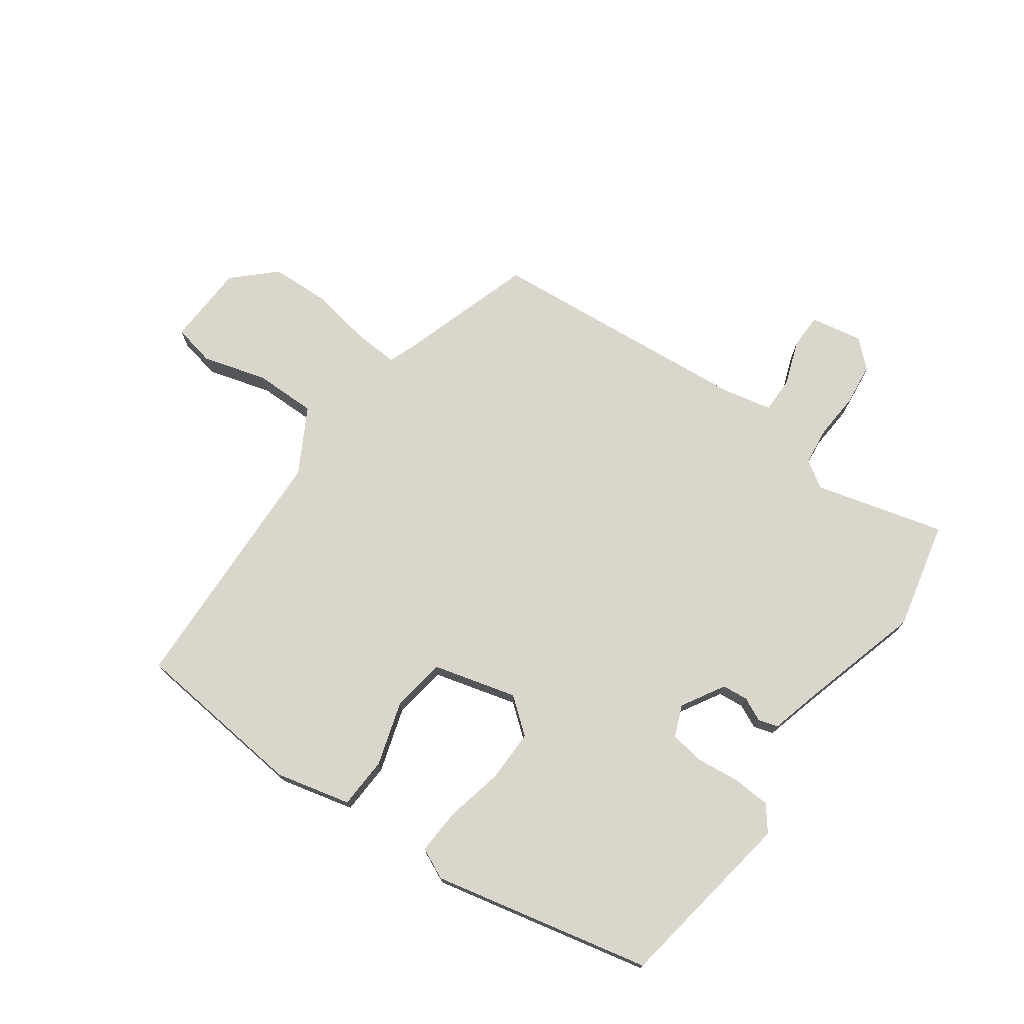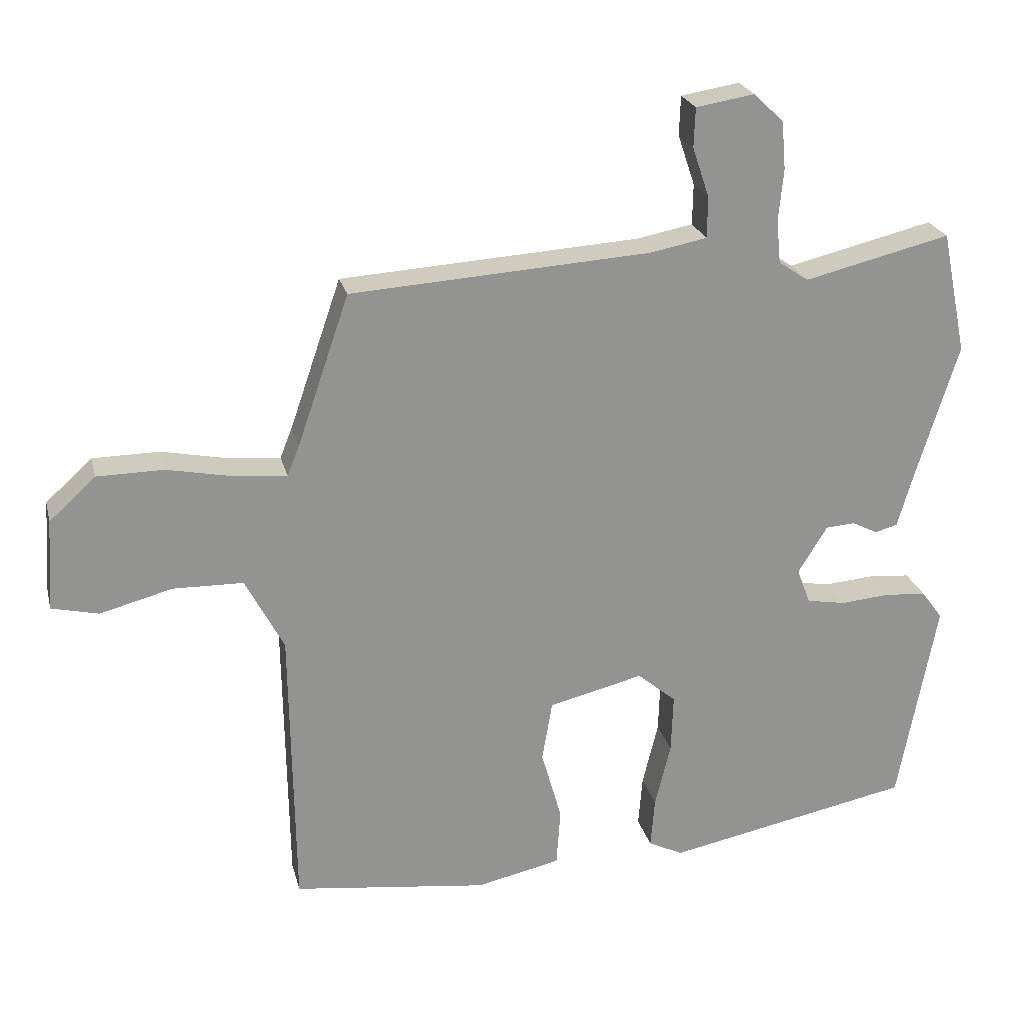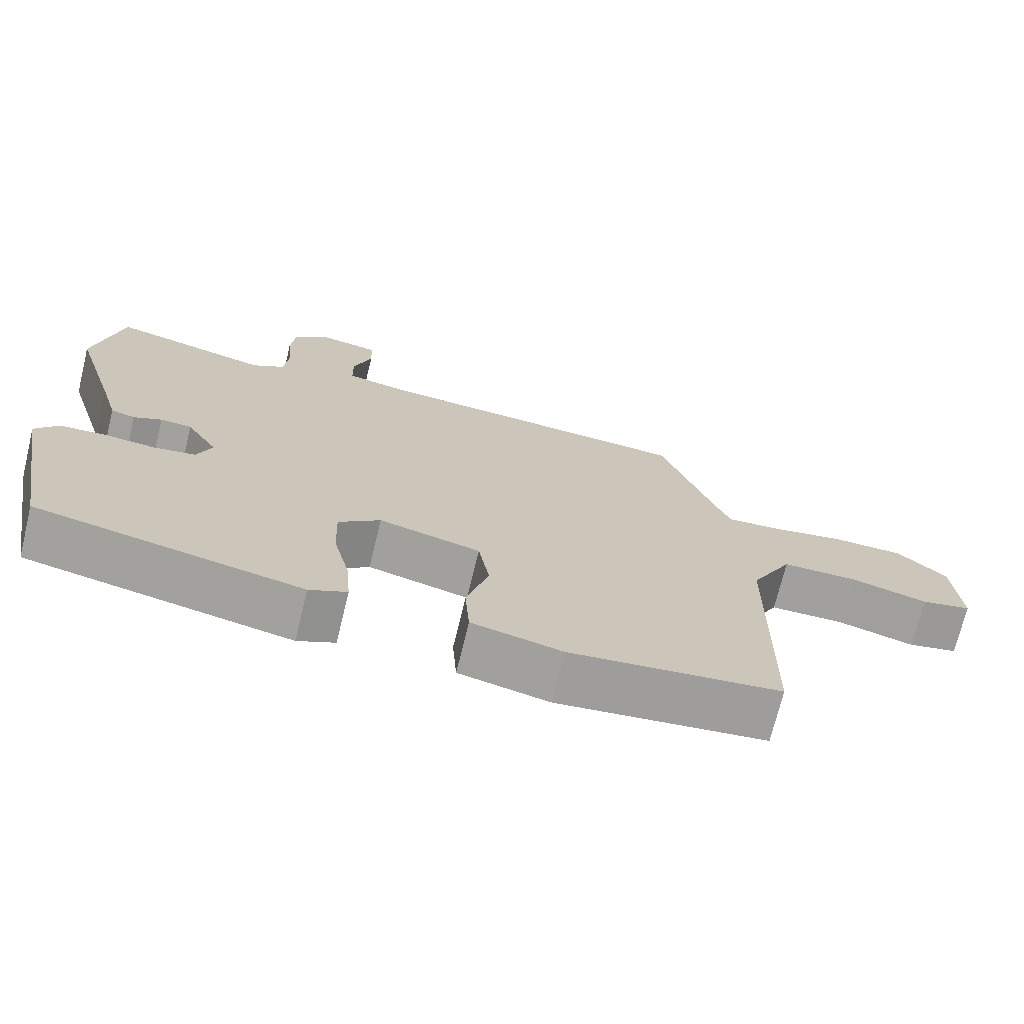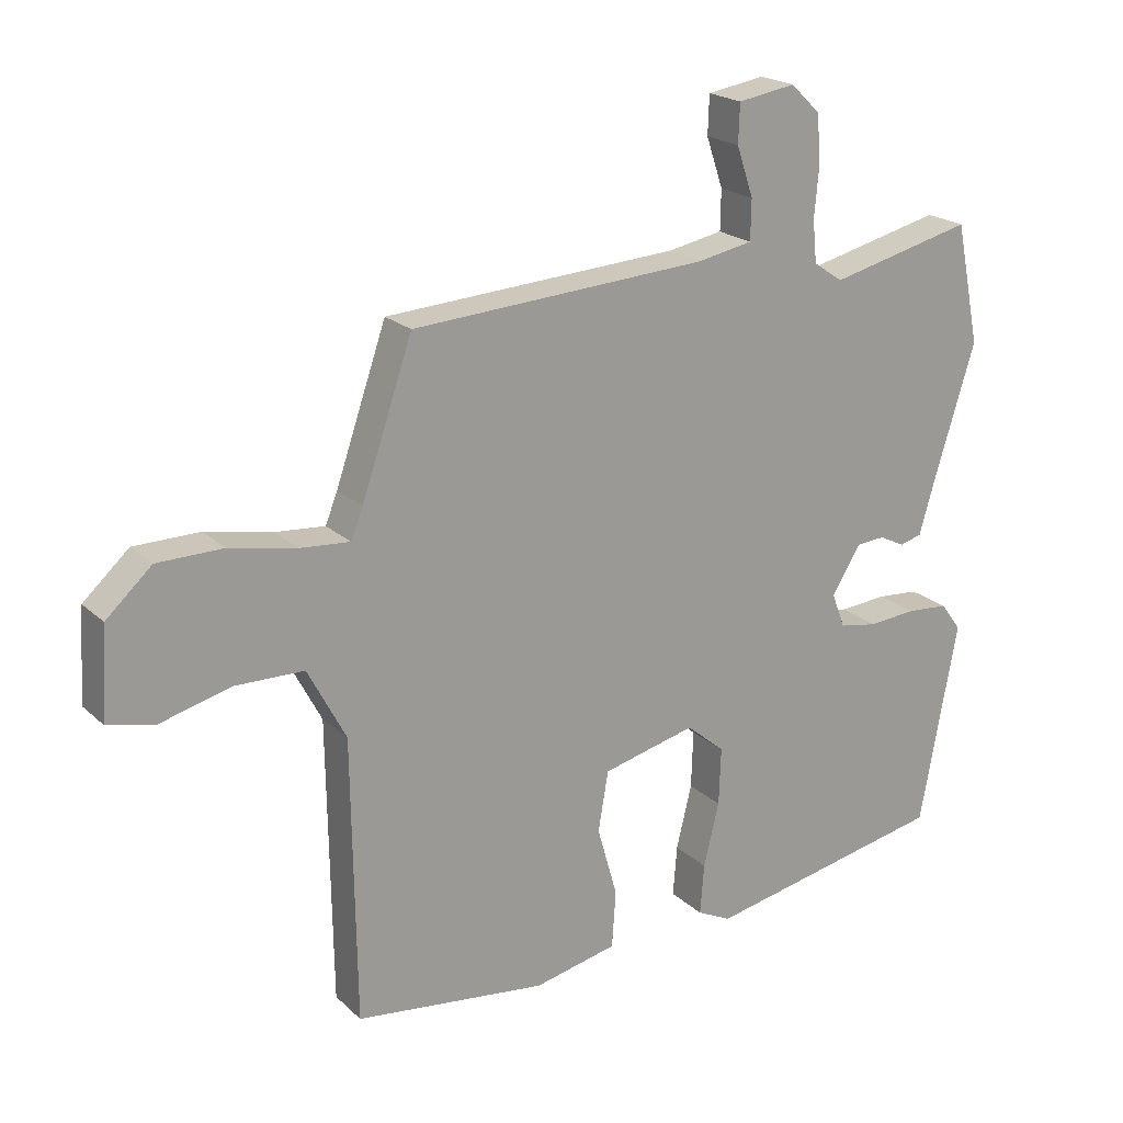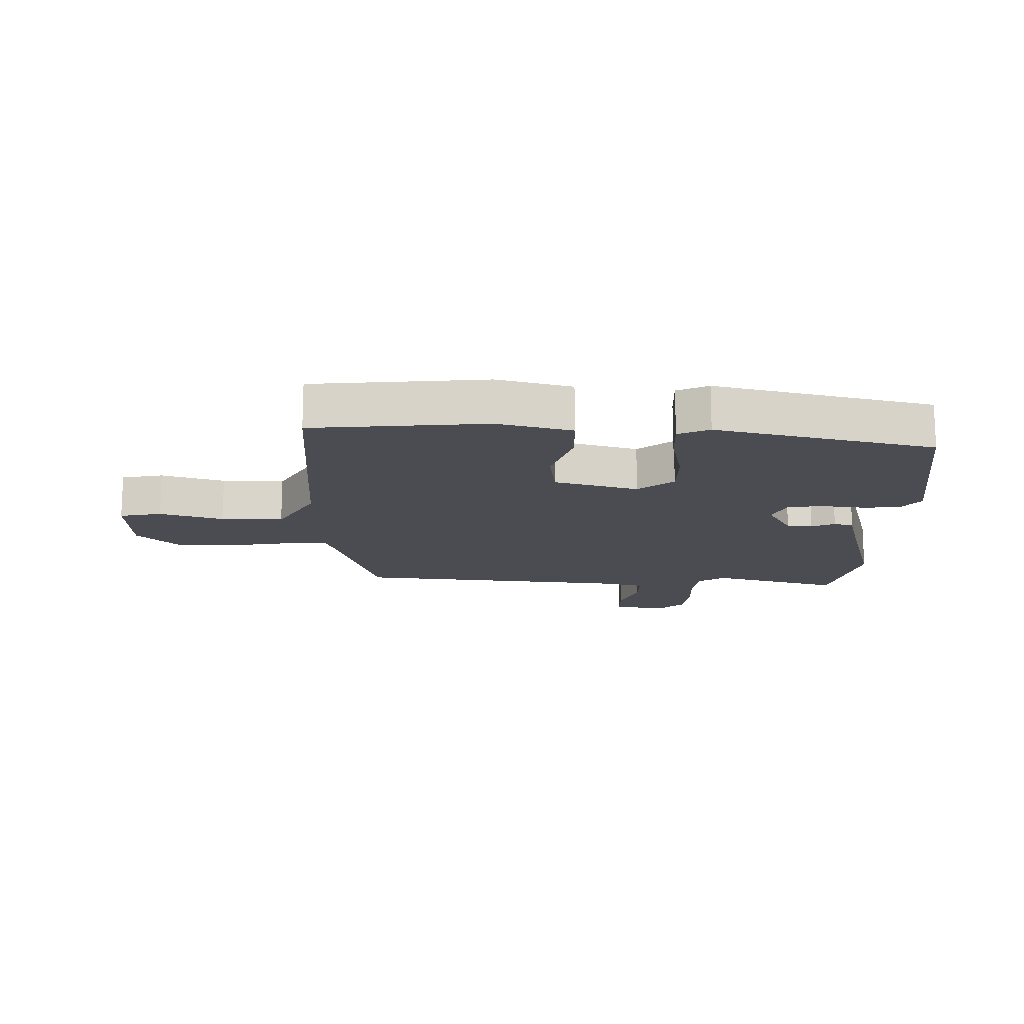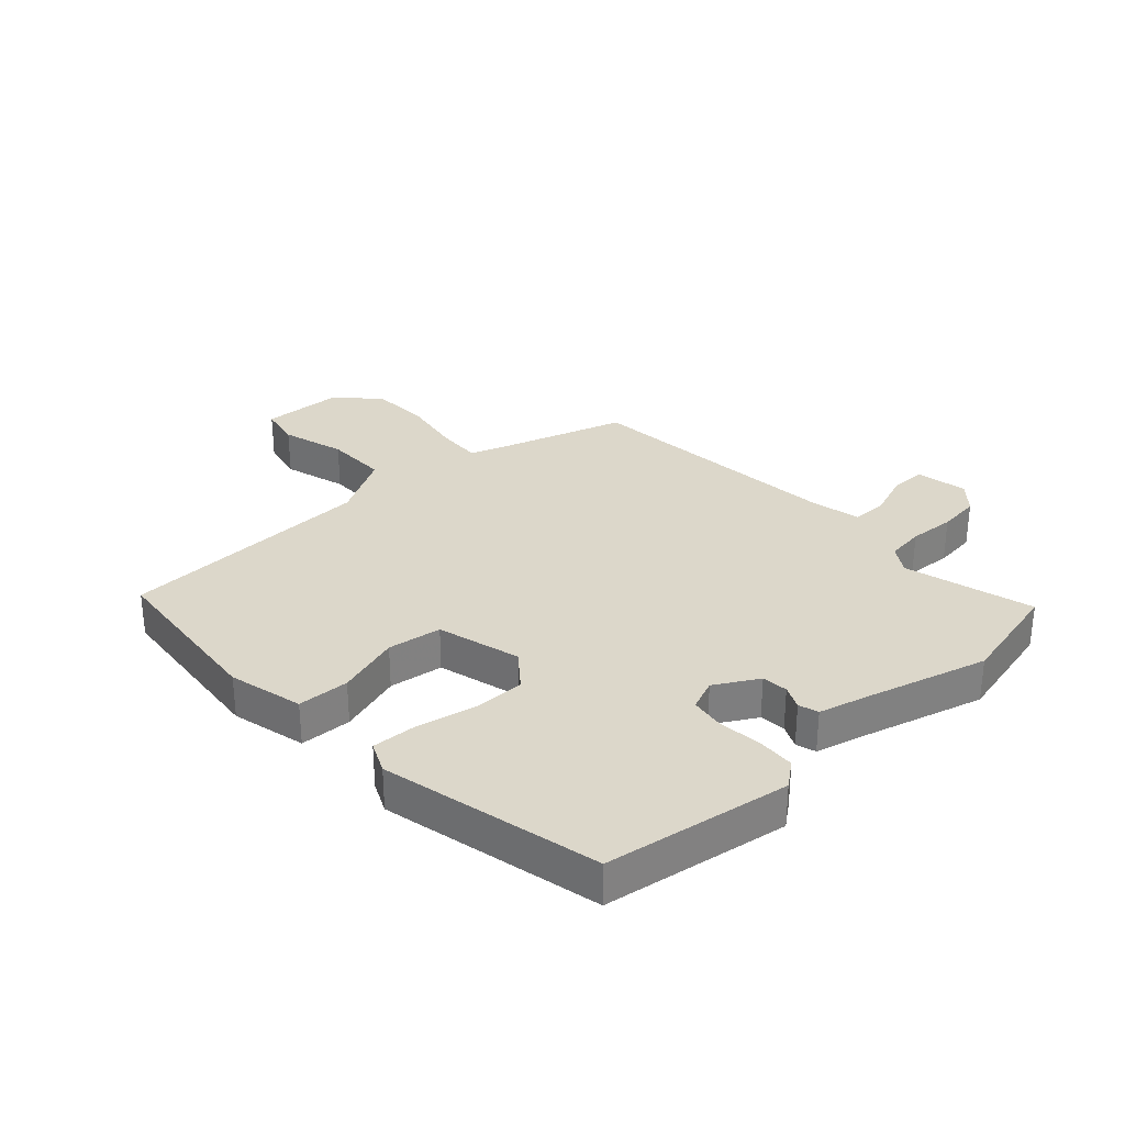
<metadata>
{"format":"obj","ext":"obj","renderer":"f3d","projection":"perspective","resolution":1024,"background":"white","views":[{"elev":74.0,"azim":-145.7,"up":"+Y"},{"elev":23.5,"azim":166.5,"up":"+Z"},{"elev":-71.9,"azim":-13.7,"up":"+Z"},{"elev":20.6,"azim":147.7,"up":"+Z"},{"elev":-15.4,"azim":177.0,"up":"+Y"},{"elev":30.8,"azim":-134.1,"up":"+Y"}]}
</metadata>
<code>
v -0.533 0.07 0.341
v -0.496 0.07 0.521
v -0.281 0.07 0.469
v -0.237 0.07 0.499
v -0.231 0.07 0.562
v -0.238 0.07 0.638
v -0.232 0.07 0.708
v -0.188 0.07 0.75
v -0.102 0.07 0.736
v -0.1 0.07 0.678
v -0.125 0.07 0.604
v -0.124 0.07 0.544
v -0.041 0.07 0.528
v 0.4 0.07 0.5
v 0.476 0.07 0.279
v 0.494 0.07 0.234
v 0.568 0.07 0.24
v 0.668 0.07 0.26
v 0.766 0.07 0.259
v 0.834 0.07 0.197
v 0.843 0.07 0.062
v 0.774 0.07 0.046
v 0.668 0.07 0.074
v 0.565 0.07 0.072
v 0.508 0.07 -0.036
v 0.502 0.07 -0.458
v 0.215 0.07 -0.494
v 0.091 0.07 -0.467
v 0.085 0.07 -0.382
v 0.115 0.07 -0.276
v 0.1 0.07 -0.187
v -0.039 0.07 -0.153
v -0.096 0.07 -0.201
v -0.093 0.07 -0.287
v -0.07 0.07 -0.382
v -0.064 0.07 -0.457
v -0.115 0.07 -0.482
v -0.477 0.07 -0.41
v -0.533 0.07 -0.106
v -0.502 0.07 -0.064
v -0.439 0.07 -0.059
v -0.368 0.07 -0.065
v -0.311 0.07 -0.055
v -0.291 0.07 -0.003
v -0.334 0.07 0.067
v -0.377 0.07 0.07
v -0.415 0.07 0.051
v -0.448 0.07 0.06
v -0.472 0.07 0.143
v -0.533 0 0.341
v -0.496 0 0.521
v -0.281 0 0.469
v -0.237 0 0.499
v -0.231 0 0.562
v -0.238 0 0.638
v -0.232 0 0.708
v -0.188 0 0.75
v -0.102 0 0.736
v -0.1 0 0.678
v -0.125 0 0.604
v -0.124 0 0.544
v -0.041 0 0.528
v 0.4 0 0.5
v 0.476 0 0.279
v 0.494 0 0.234
v 0.568 0 0.24
v 0.668 0 0.26
v 0.766 0 0.259
v 0.834 0 0.197
v 0.843 0 0.062
v 0.774 0 0.046
v 0.668 0 0.074
v 0.565 0 0.072
v 0.508 0 -0.036
v 0.502 0 -0.458
v 0.215 0 -0.494
v 0.091 0 -0.467
v 0.085 0 -0.382
v 0.115 0 -0.276
v 0.1 0 -0.187
v -0.039 0 -0.153
v -0.096 0 -0.201
v -0.093 0 -0.287
v -0.07 0 -0.382
v -0.064 0 -0.457
v -0.115 0 -0.482
v -0.477 0 -0.41
v -0.533 0 -0.106
v -0.502 0 -0.064
v -0.439 0 -0.059
v -0.368 0 -0.065
v -0.311 0 -0.055
v -0.291 0 -0.003
v -0.334 0 0.067
v -0.377 0 0.07
v -0.415 0 0.051
v -0.448 0 0.06
v -0.472 0 0.143
f 46 47 48 49
f 45 46 49 1
f 39 40 41 42
f 39 42 43
f 38 39 43
f 37 38 43
f 34 35 36 37
f 33 34 37 43
f 32 33 43 44
f 27 28 29 30
f 25 26 27 30
f 24 25 30 31
f 20 21 22 23
f 20 23 24
f 17 18 19 20
f 16 17 20 24
f 13 14 15
f 12 13 15 16
f 8 9 10 11
f 8 11 12
f 5 6 7 8
f 4 5 8 12
f 3 4 12 16
f 45 1 2 3
f 31 32 44 45
f 24 31 45
f 3 16 24 45
f 98 97 96 95
f 50 98 95 94
f 91 90 89 88
f 92 91 88
f 92 88 87
f 92 87 86
f 86 85 84 83
f 92 86 83 82
f 93 92 82 81
f 79 78 77 76
f 79 76 75 74
f 80 79 74 73
f 72 71 70 69
f 73 72 69
f 69 68 67 66
f 73 69 66 65
f 64 63 62
f 65 64 62 61
f 60 59 58 57
f 61 60 57
f 57 56 55 54
f 61 57 54 53
f 65 61 53 52
f 52 51 50 94
f 94 93 81 80
f 94 80 73
f 94 73 65 52
f 1 50 51 2
f 2 51 52 3
f 3 52 53 4
f 4 53 54 5
f 5 54 55 6
f 6 55 56 7
f 7 56 57 8
f 8 57 58 9
f 9 58 59 10
f 10 59 60 11
f 11 60 61 12
f 12 61 62 13
f 13 62 63 14
f 14 63 64 15
f 15 64 65 16
f 16 65 66 17
f 17 66 67 18
f 18 67 68 19
f 19 68 69 20
f 20 69 70 21
f 21 70 71 22
f 22 71 72 23
f 23 72 73 24
f 24 73 74 25
f 25 74 75 26
f 26 75 76 27
f 27 76 77 28
f 28 77 78 29
f 29 78 79 30
f 30 79 80 31
f 31 80 81 32
f 32 81 82 33
f 33 82 83 34
f 34 83 84 35
f 35 84 85 36
f 36 85 86 37
f 37 86 87 38
f 38 87 88 39
f 39 88 89 40
f 40 89 90 41
f 41 90 91 42
f 42 91 92 43
f 43 92 93 44
f 44 93 94 45
f 45 94 95 46
f 46 95 96 47
f 47 96 97 48
f 48 97 98 49
f 49 98 50 1

</code>
